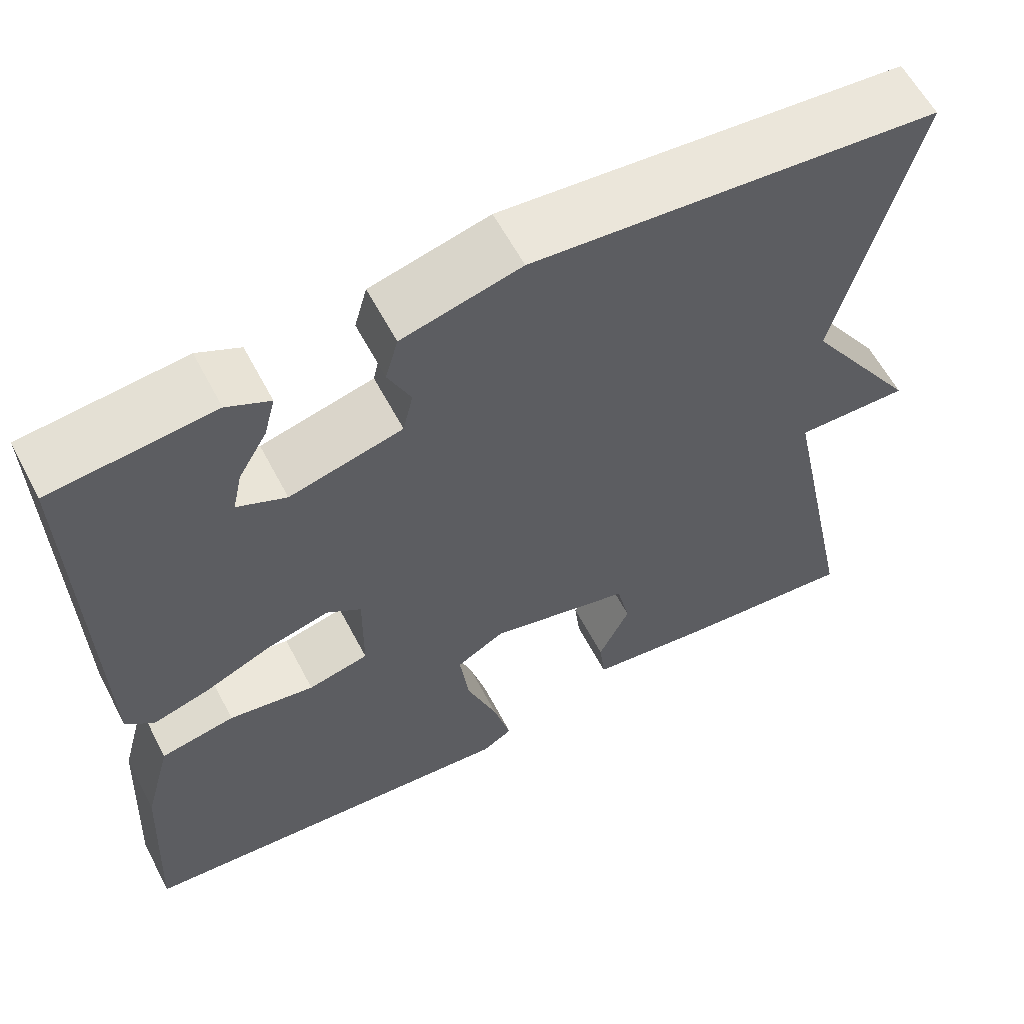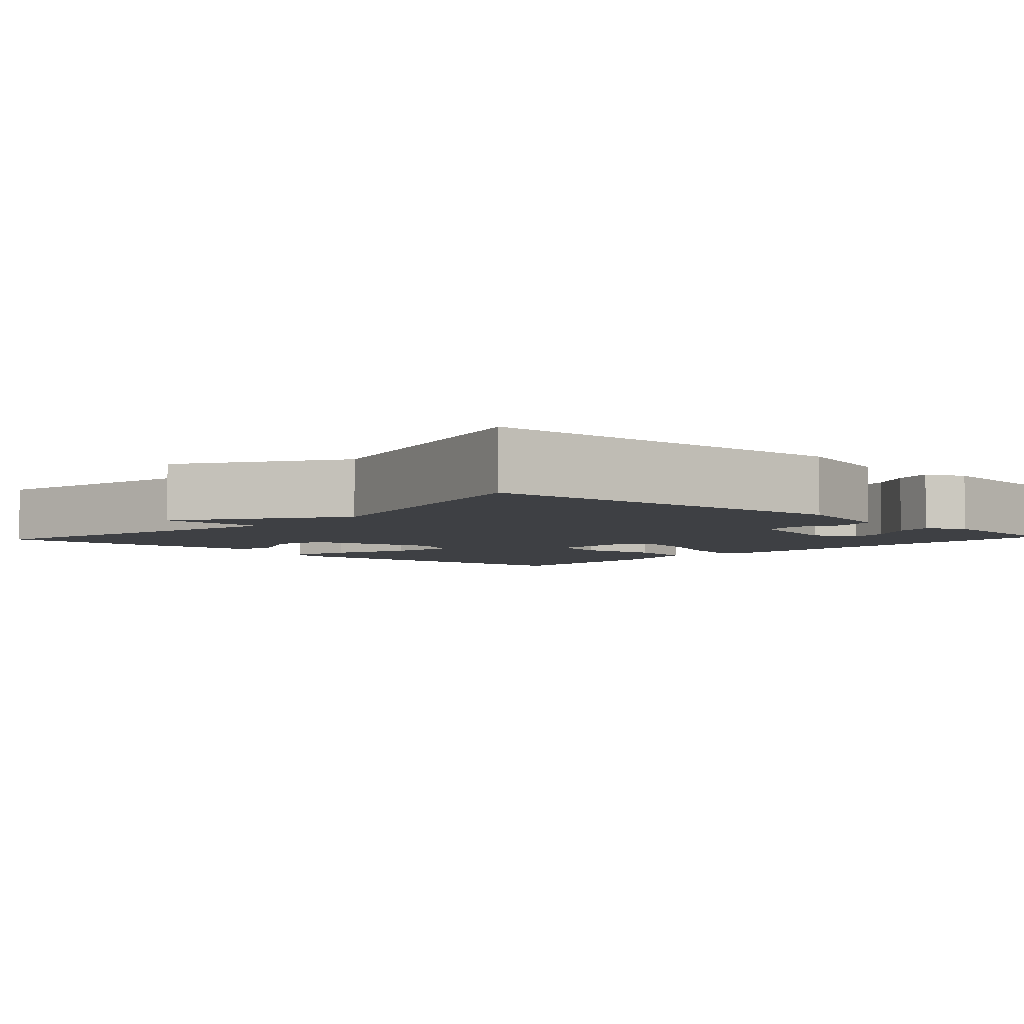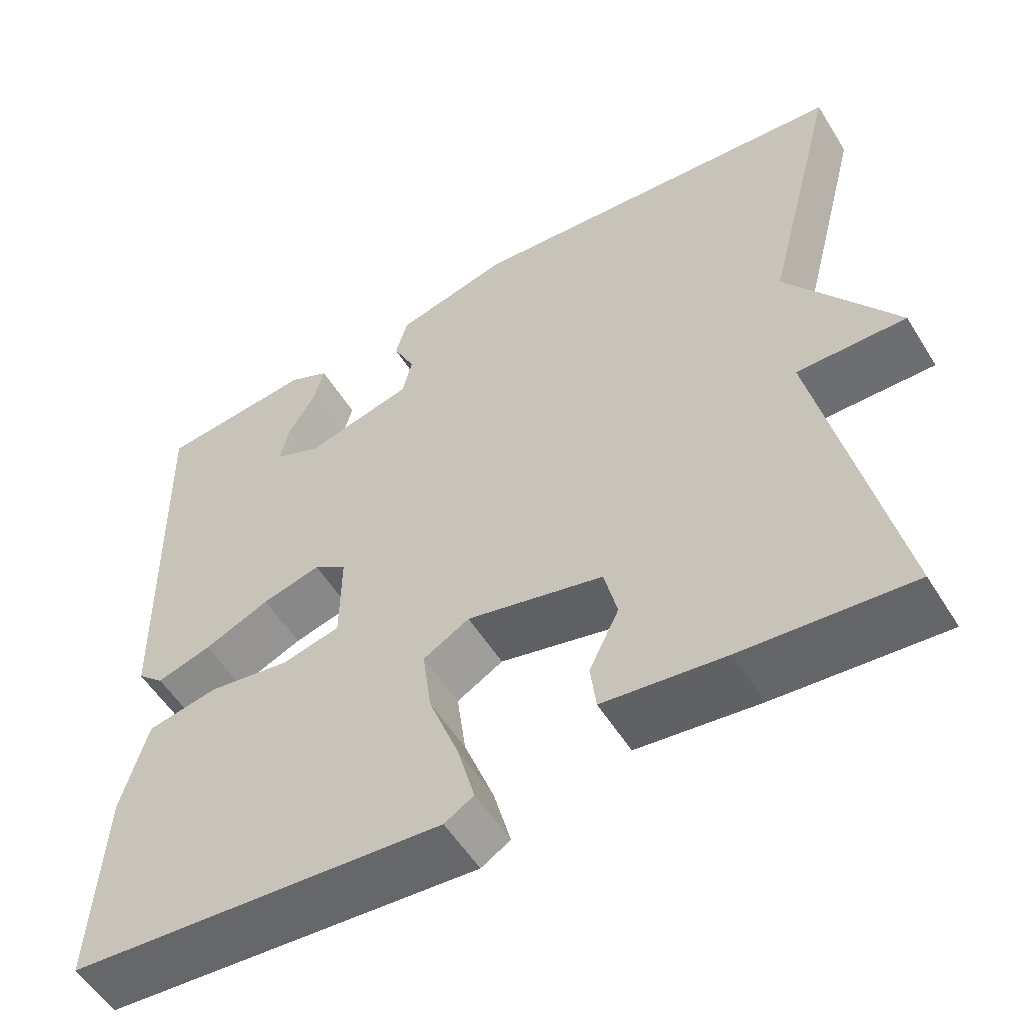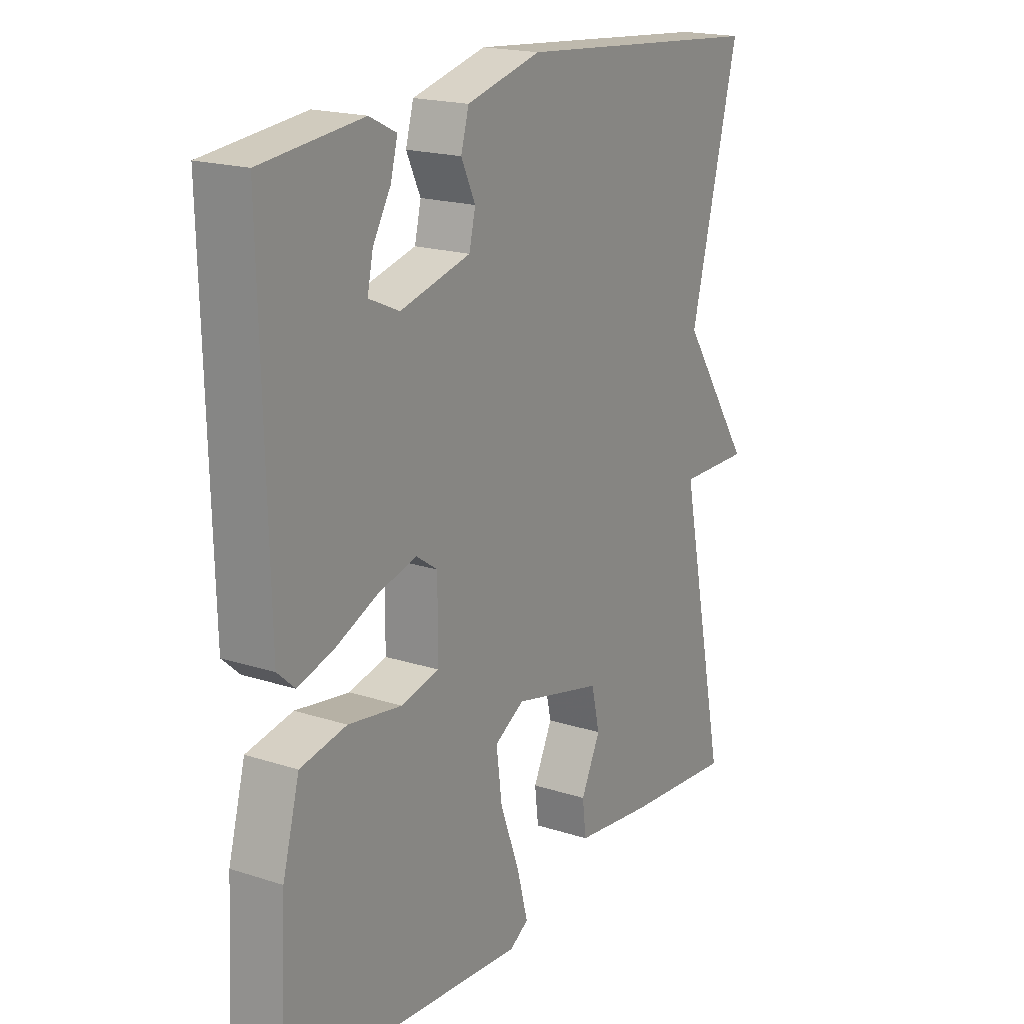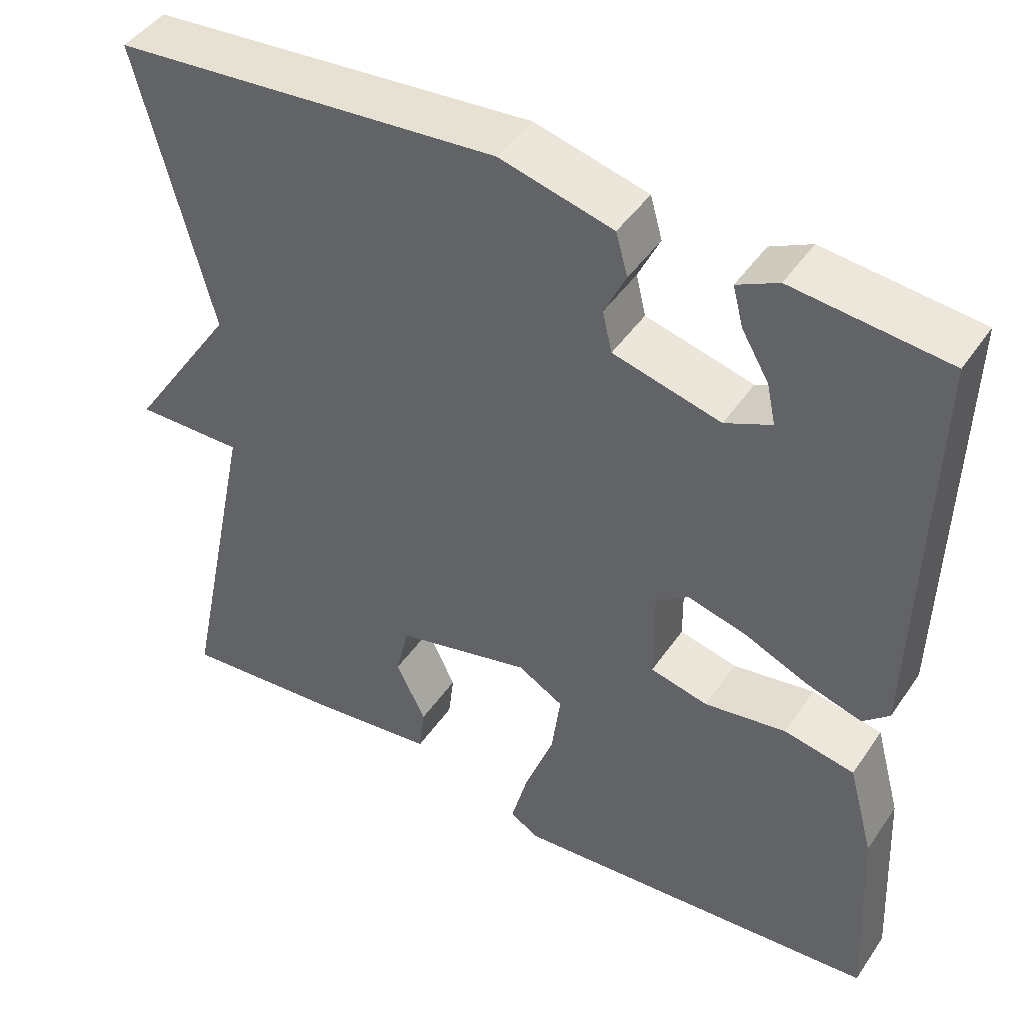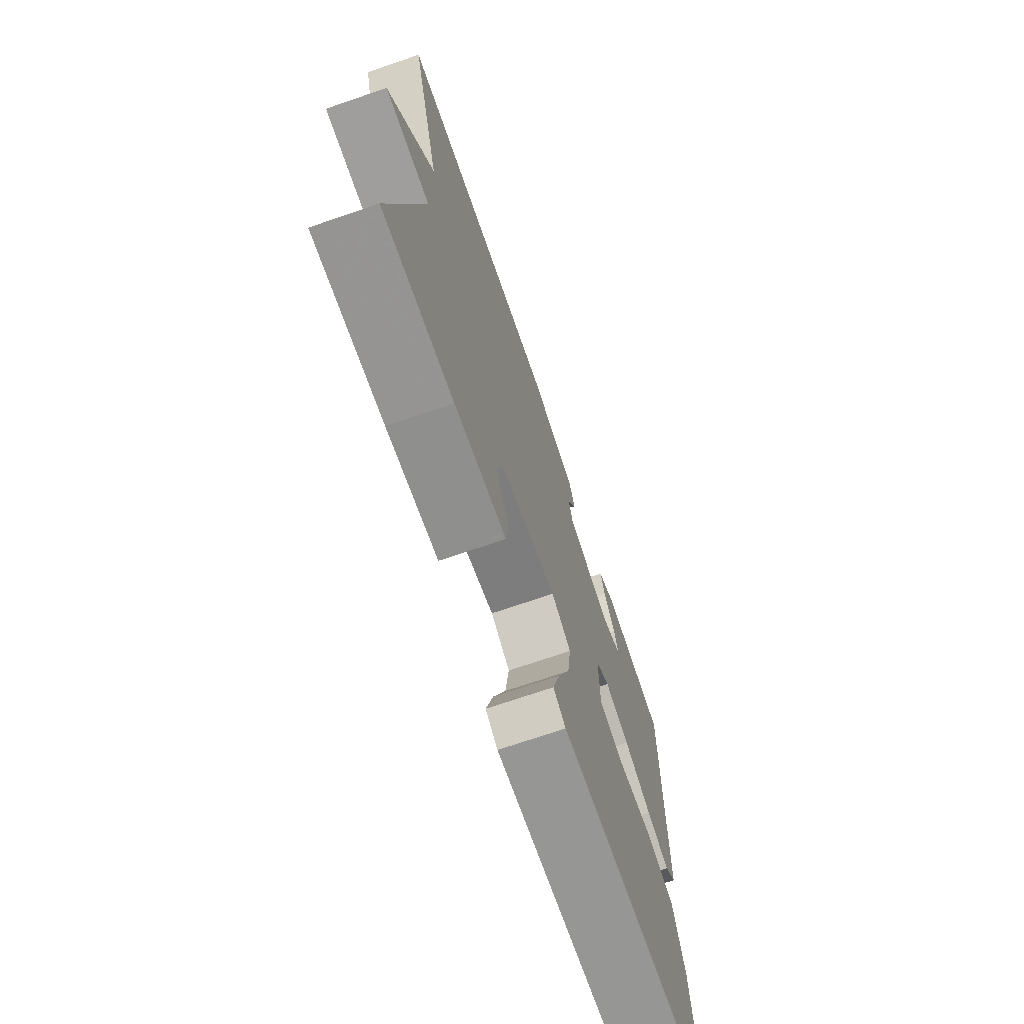
<metadata>
{"format":"obj","ext":"obj","renderer":"f3d","projection":"perspective","resolution":1024,"background":"white","views":[{"elev":60.0,"azim":152.4,"up":"+Z"},{"elev":-4.6,"azim":-42.7,"up":"+Y"},{"elev":-54.9,"azim":-148.6,"up":"+Z"},{"elev":19.0,"azim":121.5,"up":"+Z"},{"elev":45.0,"azim":32.1,"up":"+Z"},{"elev":-71.8,"azim":-71.1,"up":"+Z"}]}
</metadata>
<code>
v 0.5 0.07 -0.5
v 0.037 0.07 -0.536
v 0.001 0.07 -0.514
v 0.022 0.07 -0.435
v 0.059 0.07 -0.335
v 0.07 0.07 -0.251
v 0.013 0.07 -0.218
v -0.156 0.07 -0.259
v -0.172 0.07 -0.328
v -0.135 0.07 -0.404
v -0.142 0.07 -0.463
v -0.293 0.07 -0.482
v -0.5 0.07 -0.5
v -0.408 0.07 -0.06
v -0.543 0.07 -0.062
v -0.408 0.07 0.14
v -0.5 0.07 0.5
v -0.018 0.07 0.541
v 0.123 0.07 0.505
v 0.138 0.07 0.452
v 0.111 0.07 0.395
v 0.123 0.07 0.344
v 0.257 0.07 0.31
v 0.315 0.07 0.336
v 0.304 0.07 0.387
v 0.27 0.07 0.445
v 0.257 0.07 0.495
v 0.308 0.07 0.52
v 0.5 0.07 0.5
v 0.488 0.07 -0.011
v 0.455 0.07 -0.041
v 0.387 0.07 -0.021
v 0.306 0.07 0.014
v 0.233 0.07 0.033
v 0.192 0.07 0.005
v 0.193 0.07 -0.113
v 0.265 0.07 -0.13
v 0.367 0.07 -0.114
v 0.455 0.07 -0.131
v 0.487 0.07 -0.249
v 0.5 0 -0.5
v 0.037 0 -0.536
v 0.001 0 -0.514
v 0.022 0 -0.435
v 0.059 0 -0.335
v 0.07 0 -0.251
v 0.013 0 -0.218
v -0.156 0 -0.259
v -0.172 0 -0.328
v -0.135 0 -0.404
v -0.142 0 -0.463
v -0.293 0 -0.482
v -0.5 0 -0.5
v -0.408 0 -0.06
v -0.543 0 -0.062
v -0.408 0 0.14
v -0.5 0 0.5
v -0.018 0 0.541
v 0.123 0 0.505
v 0.138 0 0.452
v 0.111 0 0.395
v 0.123 0 0.344
v 0.257 0 0.31
v 0.315 0 0.336
v 0.304 0 0.387
v 0.27 0 0.445
v 0.257 0 0.495
v 0.308 0 0.52
v 0.5 0 0.5
v 0.488 0 -0.011
v 0.455 0 -0.041
v 0.387 0 -0.021
v 0.306 0 0.014
v 0.233 0 0.033
v 0.192 0 0.005
v 0.193 0 -0.113
v 0.265 0 -0.13
v 0.367 0 -0.114
v 0.455 0 -0.131
v 0.487 0 -0.249
f 3 4 5
f 2 3 5
f 1 2 5
f 40 1 5
f 39 40 5
f 38 39 5
f 37 38 5
f 36 37 5 6
f 35 36 6 7
f 31 32 33
f 30 31 33
f 29 30 33
f 29 33 34
f 27 28 29
f 26 27 29
f 25 26 29
f 24 25 29
f 24 29 34 35
f 19 20 21
f 18 19 21
f 17 18 21
f 16 17 21
f 16 21 22
f 15 16 22
f 14 15 22
f 12 13 14
f 11 12 14
f 10 11 14
f 9 10 14
f 8 9 14
f 7 8 14
f 35 7 14
f 24 35 14
f 23 24 14
f 14 22 23
f 45 44 43
f 45 43 42
f 45 42 41
f 45 41 80
f 45 80 79
f 45 79 78
f 45 78 77
f 46 45 77 76
f 47 46 76 75
f 73 72 71
f 73 71 70
f 73 70 69
f 74 73 69
f 69 68 67
f 69 67 66
f 69 66 65
f 69 65 64
f 75 74 69 64
f 61 60 59
f 61 59 58
f 61 58 57
f 61 57 56
f 62 61 56
f 62 56 55
f 62 55 54
f 54 53 52
f 54 52 51
f 54 51 50
f 54 50 49
f 54 49 48
f 54 48 47
f 54 47 75
f 54 75 64
f 54 64 63
f 63 62 54
f 1 41 42 2
f 2 42 43 3
f 3 43 44 4
f 4 44 45 5
f 5 45 46 6
f 6 46 47 7
f 7 47 48 8
f 8 48 49 9
f 9 49 50 10
f 10 50 51 11
f 11 51 52 12
f 12 52 53 13
f 13 53 54 14
f 14 54 55 15
f 15 55 56 16
f 16 56 57 17
f 17 57 58 18
f 18 58 59 19
f 19 59 60 20
f 20 60 61 21
f 21 61 62 22
f 22 62 63 23
f 23 63 64 24
f 24 64 65 25
f 25 65 66 26
f 26 66 67 27
f 27 67 68 28
f 28 68 69 29
f 29 69 70 30
f 30 70 71 31
f 31 71 72 32
f 32 72 73 33
f 33 73 74 34
f 34 74 75 35
f 35 75 76 36
f 36 76 77 37
f 37 77 78 38
f 38 78 79 39
f 39 79 80 40
f 40 80 41 1

</code>
